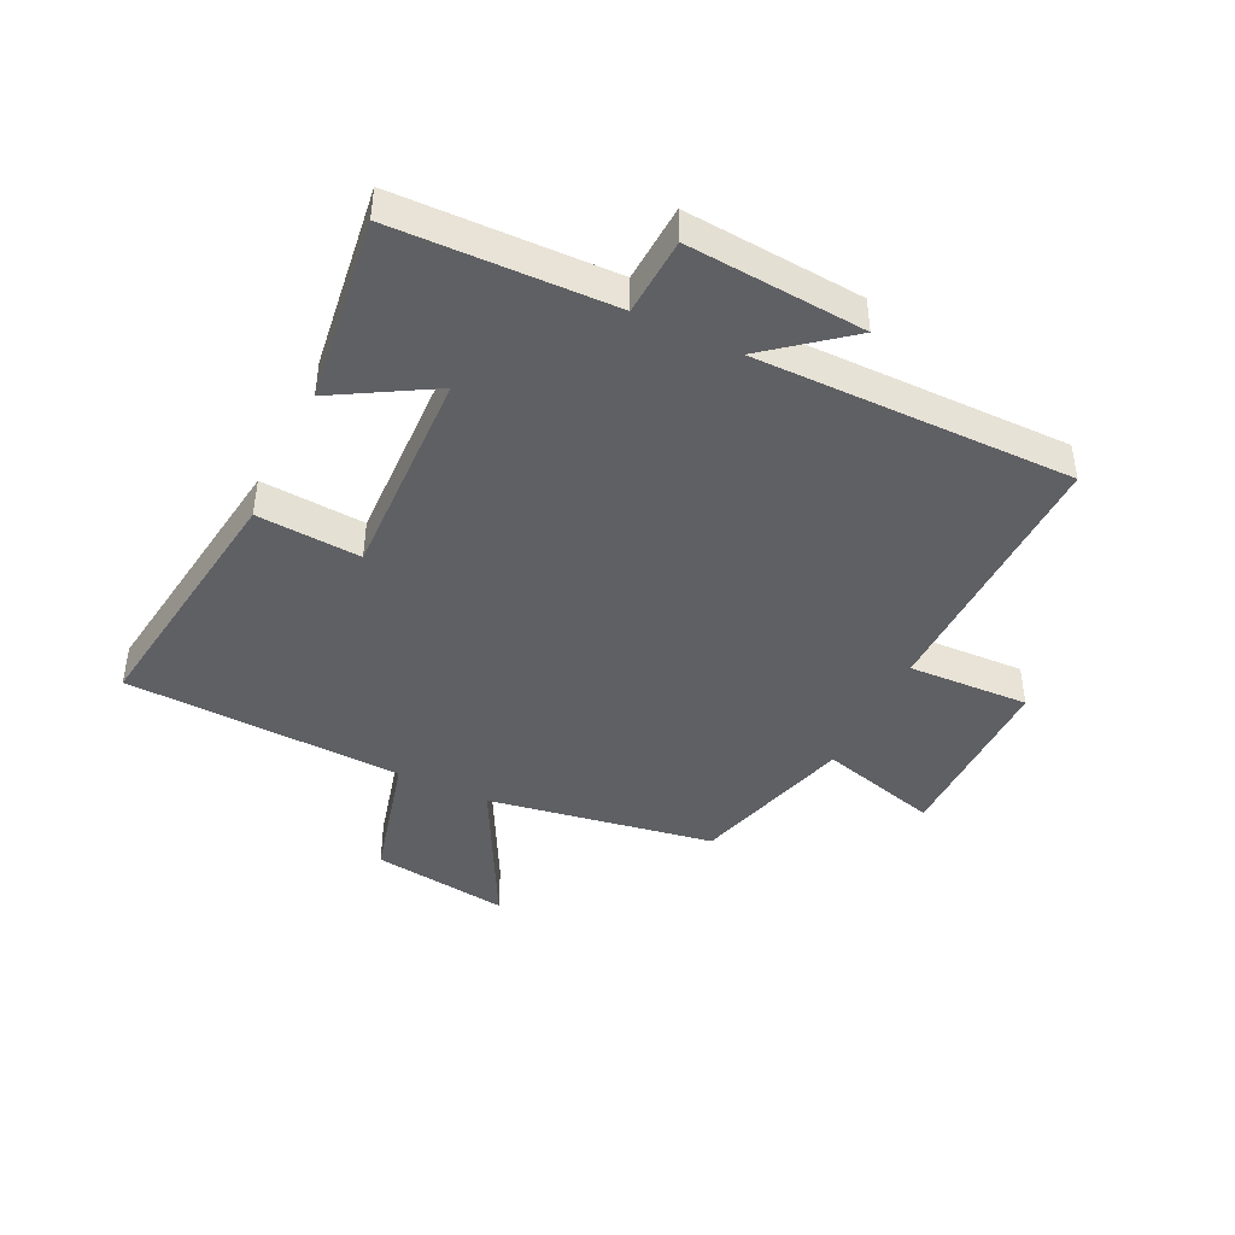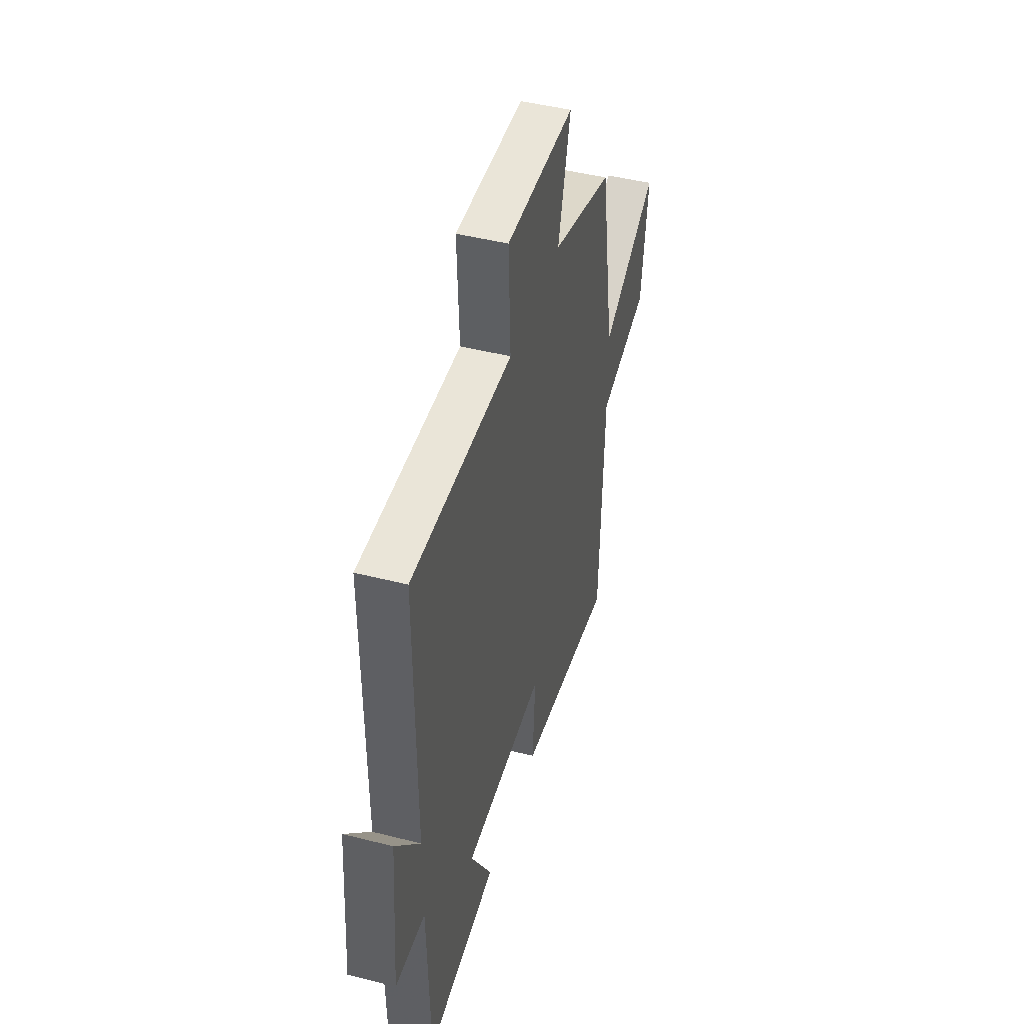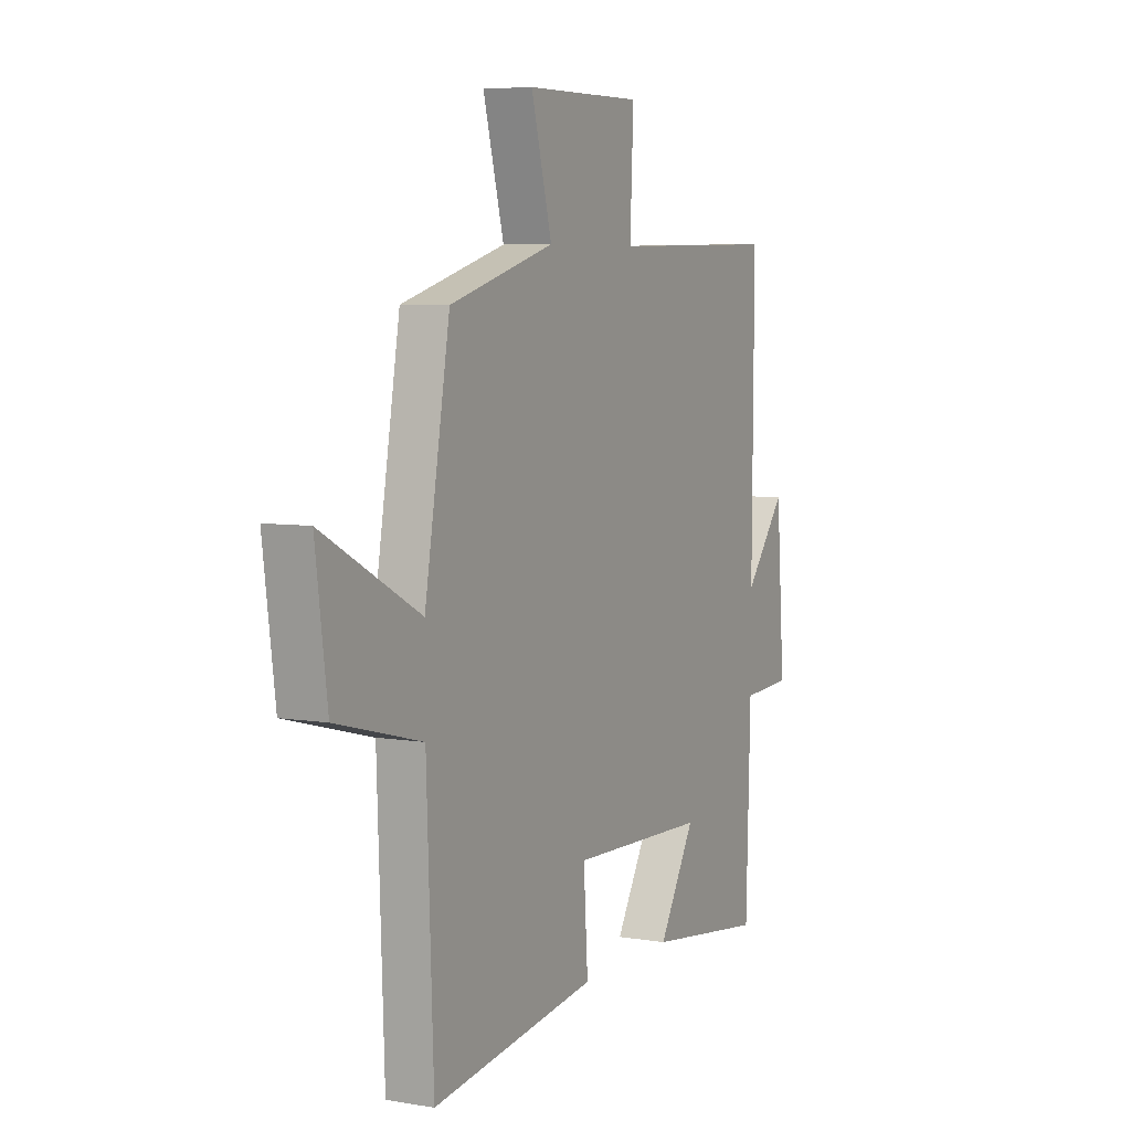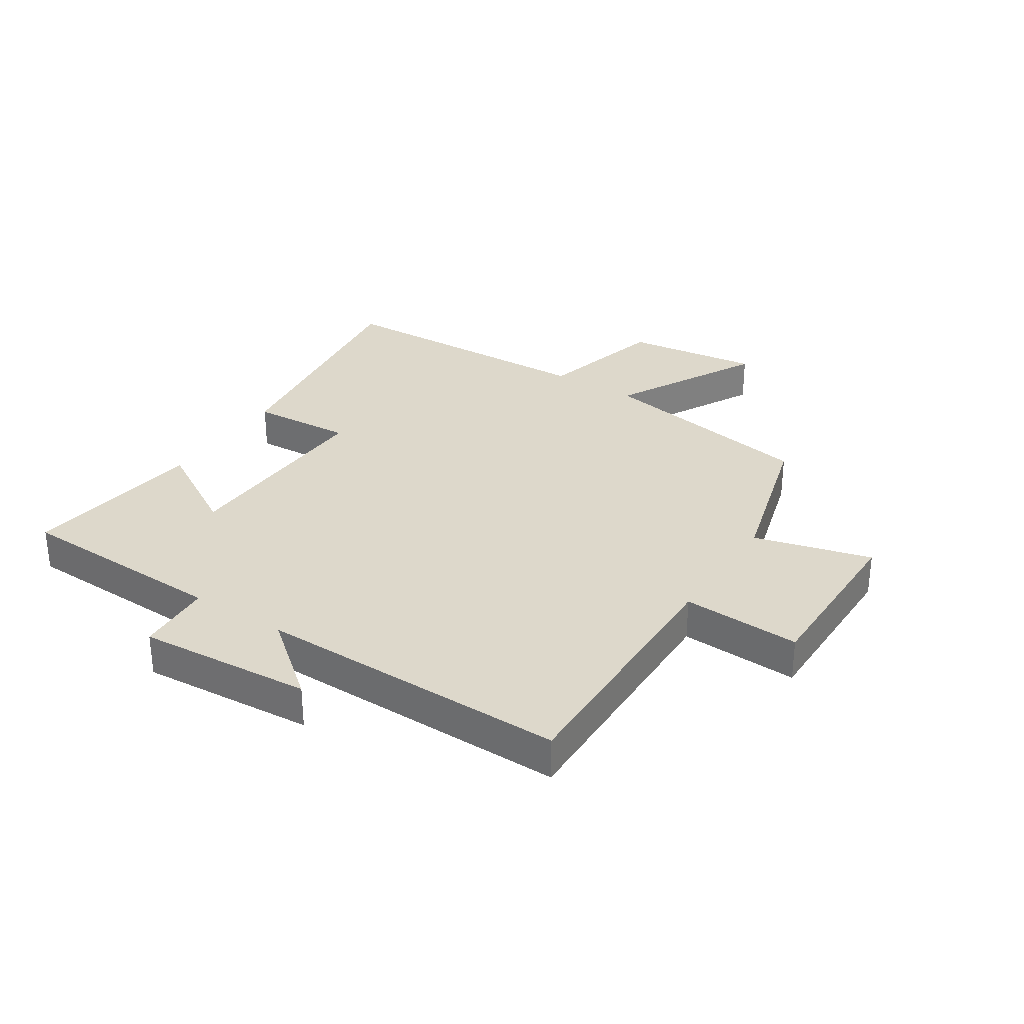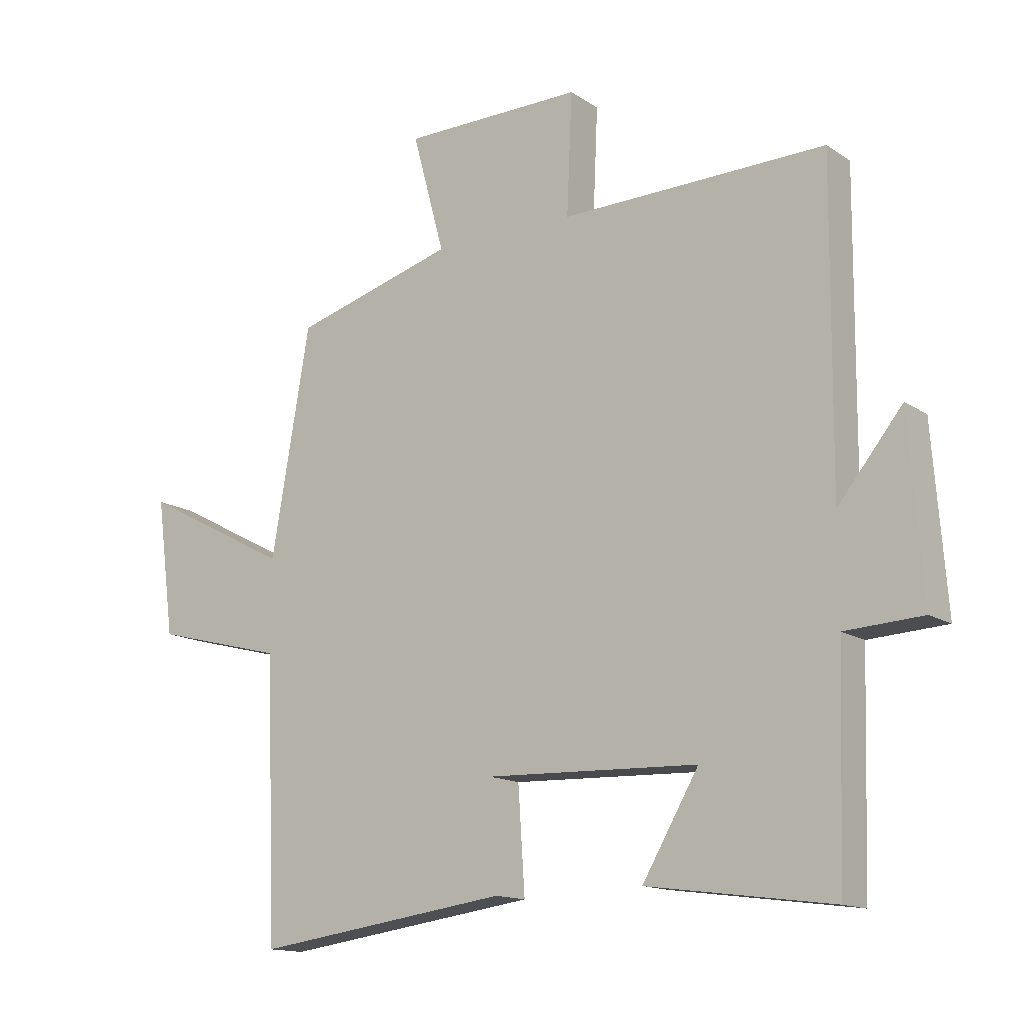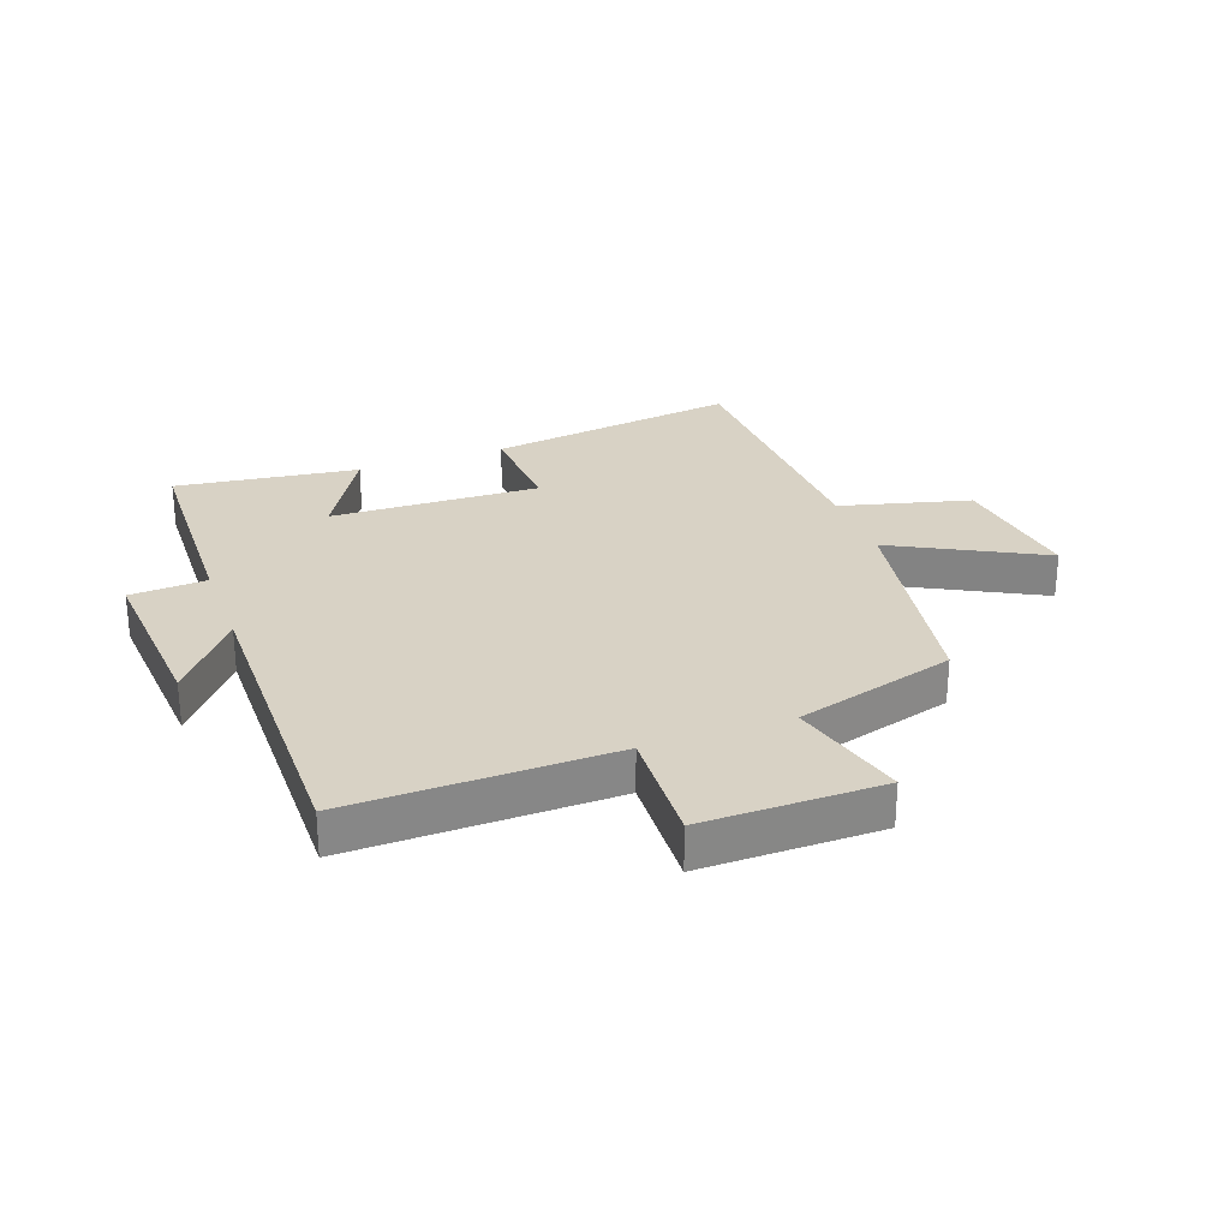
<metadata>
{"format":"obj","ext":"obj","renderer":"f3d","projection":"perspective","resolution":1024,"background":"white","views":[{"elev":-43.6,"azim":-115.9,"up":"+Y"},{"elev":45.6,"azim":-73.7,"up":"+Z"},{"elev":6.1,"azim":117.0,"up":"+Z"},{"elev":31.4,"azim":-56.9,"up":"+Y"},{"elev":-14.3,"azim":-144.5,"up":"+Z"},{"elev":27.7,"azim":-20.0,"up":"+Y"}]}
</metadata>
<code>
v -0.489 0.07 -0.541
v -0.5 0.07 -0.183
v -0.628 0.07 -0.176
v -0.606 0.07 0.116
v -0.5 0.07 -0.015
v -0.504 0.07 0.508
v -0.067 0.07 0.5
v -0.076 0.07 0.699
v 0.222 0.07 0.697
v 0.169 0.07 0.5
v 0.436 0.07 0.424
v 0.5 0.07 0.052
v 0.747 0.07 0.182
v 0.717 0.07 -0.044
v 0.5 0.07 -0.1
v 0.483 0.07 -0.558
v 0.062 0.07 -0.5
v 0.073 0.07 -0.329
v -0.277 0.07 -0.341
v -0.184 0.07 -0.5
v -0.489 0 -0.541
v -0.5 0 -0.183
v -0.628 0 -0.176
v -0.606 0 0.116
v -0.5 0 -0.015
v -0.504 0 0.508
v -0.067 0 0.5
v -0.076 0 0.699
v 0.222 0 0.697
v 0.169 0 0.5
v 0.436 0 0.424
v 0.5 0 0.052
v 0.747 0 0.182
v 0.717 0 -0.044
v 0.5 0 -0.1
v 0.483 0 -0.558
v 0.062 0 -0.5
v 0.073 0 -0.329
v -0.277 0 -0.341
v -0.184 0 -0.5
f 19 20 1 2
f 18 19 2
f 15 16 17 18
f 15 18 2
f 12 13 14 15
f 15 2 3
f 12 15 3
f 11 12 3
f 10 11 3
f 7 8 9 10
f 7 10 3
f 5 6 7
f 5 7 3
f 3 4 5
f 22 21 40 39
f 22 39 38
f 38 37 36 35
f 22 38 35
f 35 34 33 32
f 23 22 35
f 23 35 32
f 23 32 31
f 23 31 30
f 30 29 28 27
f 23 30 27
f 27 26 25
f 23 27 25
f 25 24 23
f 1 21 22 2
f 2 22 23 3
f 3 23 24 4
f 4 24 25 5
f 5 25 26 6
f 6 26 27 7
f 7 27 28 8
f 8 28 29 9
f 9 29 30 10
f 10 30 31 11
f 11 31 32 12
f 12 32 33 13
f 13 33 34 14
f 14 34 35 15
f 15 35 36 16
f 16 36 37 17
f 17 37 38 18
f 18 38 39 19
f 19 39 40 20
f 20 40 21 1

</code>
